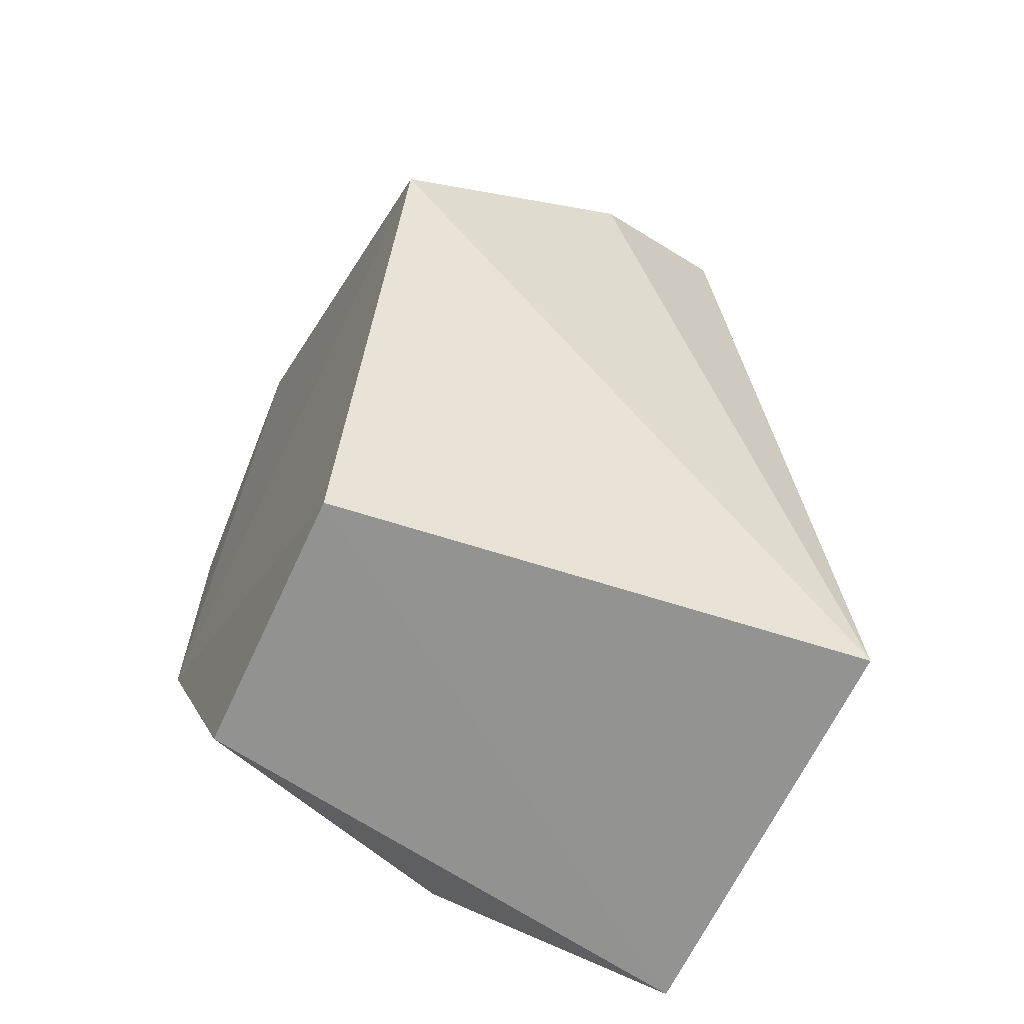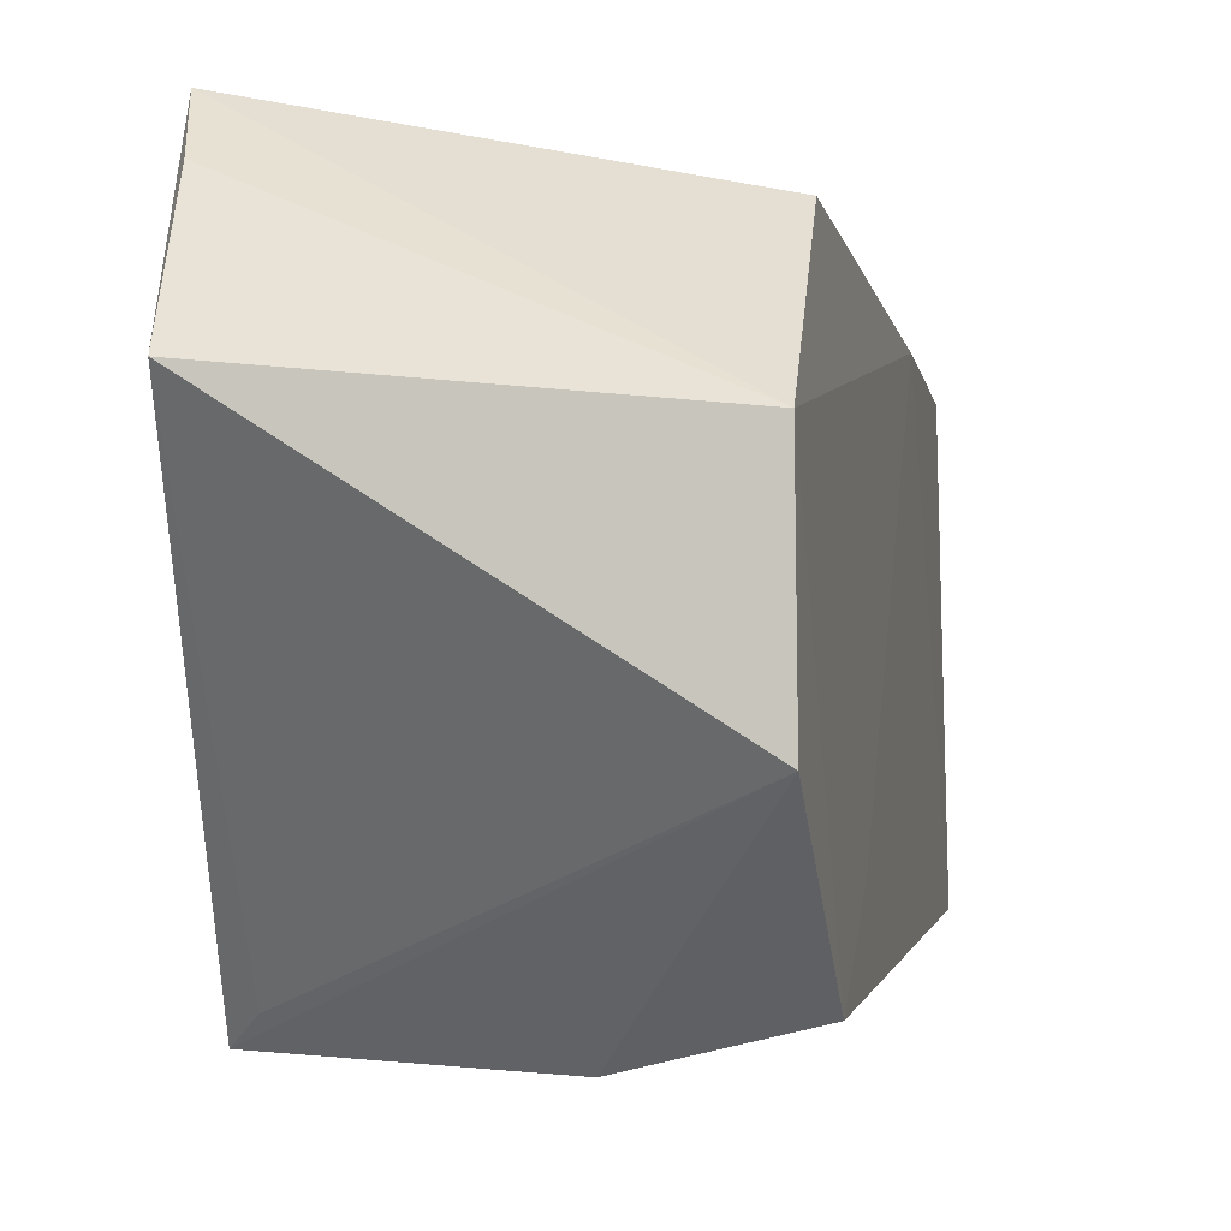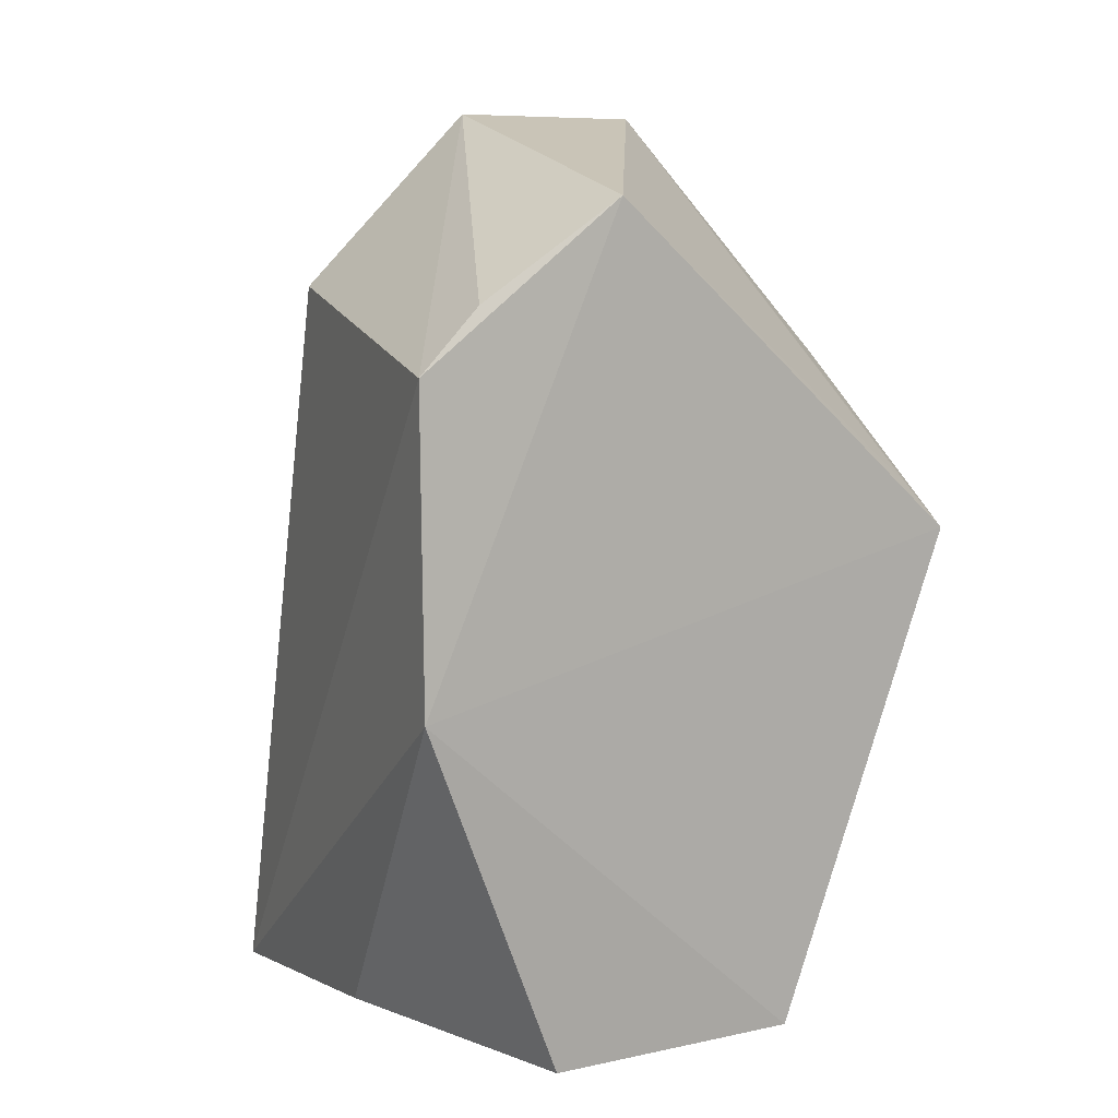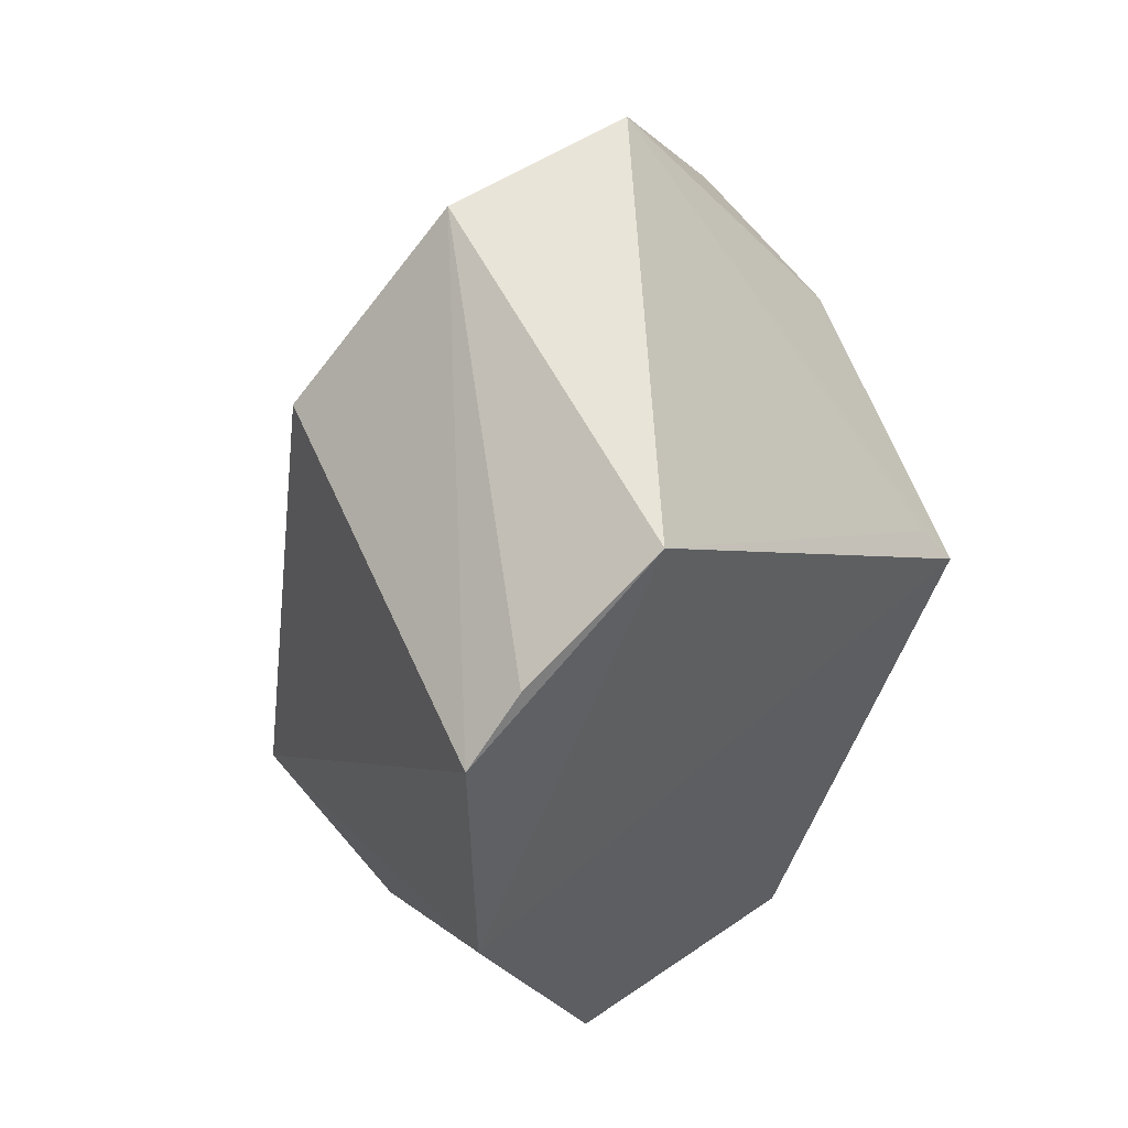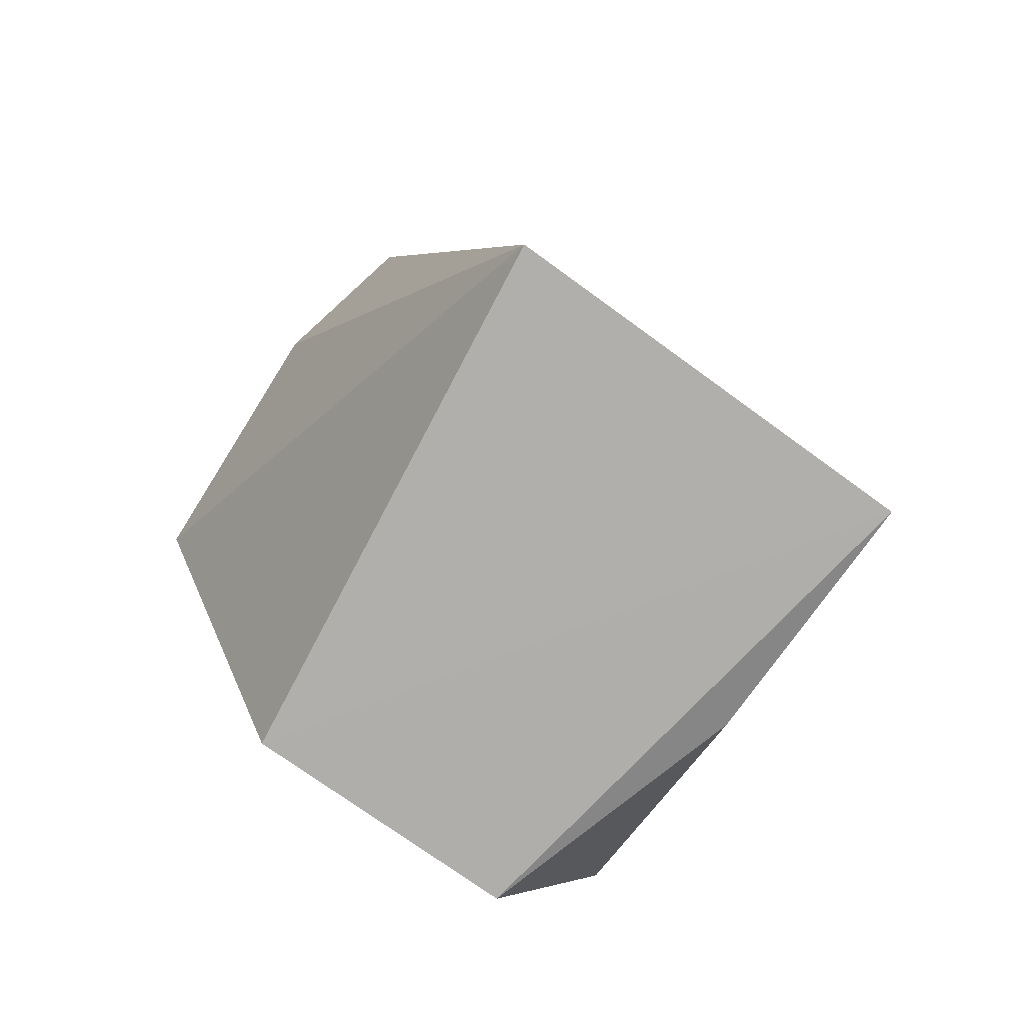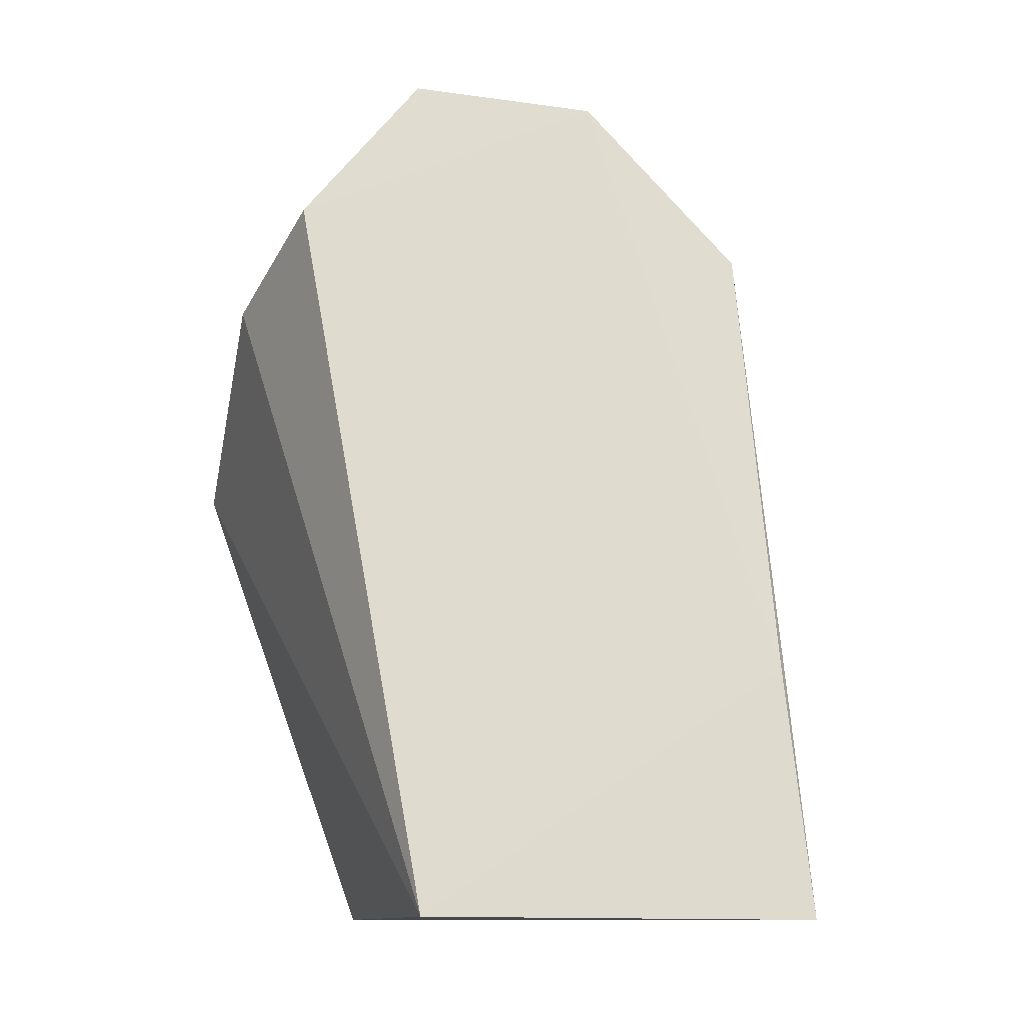
<metadata>
{"format":"obj","ext":"obj","renderer":"f3d","projection":"perspective","resolution":1024,"background":"white","views":[{"elev":-66.3,"azim":155.2,"up":"+Y"},{"elev":-6.8,"azim":178.6,"up":"+Z"},{"elev":7.8,"azim":58.2,"up":"+Y"},{"elev":50.2,"azim":53.0,"up":"+Y"},{"elev":-78.5,"azim":-125.1,"up":"+Y"},{"elev":-11.7,"azim":-108.4,"up":"+Y"}]}
</metadata>
<code>
v -0.08398 0.08495 0.103
v -0.08585 0.04788 0.09407
v -0.08496 0.07545 0.06908
v -0.1066 0.08911 0.07007
v -0.1148 0.04754 0.09849
v -0.08358 0.09375 0.0916
v -0.08408 0.06784 0.1028
v -0.1059 0.08894 0.09825
v -0.1151 0.04761 0.07525
v -0.1044 0.09876 0.0777
v -0.1005 0.04862 0.09857
v -0.08585 0.04783 0.079
v -0.1043 0.09875 0.08908
v -0.112 0.06207 0.09804
v -0.09841 0.08482 0.06814
v -0.08622 0.07764 0.07036
v -0.08412 0.08838 0.09957
v -0.1081 0.08165 0.07533
f 7 1 5
f 7 6 1
f 7 3 6
f 8 5 1
f 11 7 5
f 11 5 2
f 11 2 7
f 12 7 2
f 12 3 7
f 12 9 3
f 12 2 5
f 12 5 9
f 13 8 1
f 13 6 10
f 13 10 4
f 14 9 5
f 14 13 4
f 14 5 8
f 14 8 13
f 15 9 4
f 15 3 9
f 15 10 3
f 15 4 10
f 16 10 6
f 16 6 3
f 16 3 10
f 17 13 1
f 17 1 6
f 17 6 13
f 18 14 4
f 18 4 9
f 18 9 14

</code>
